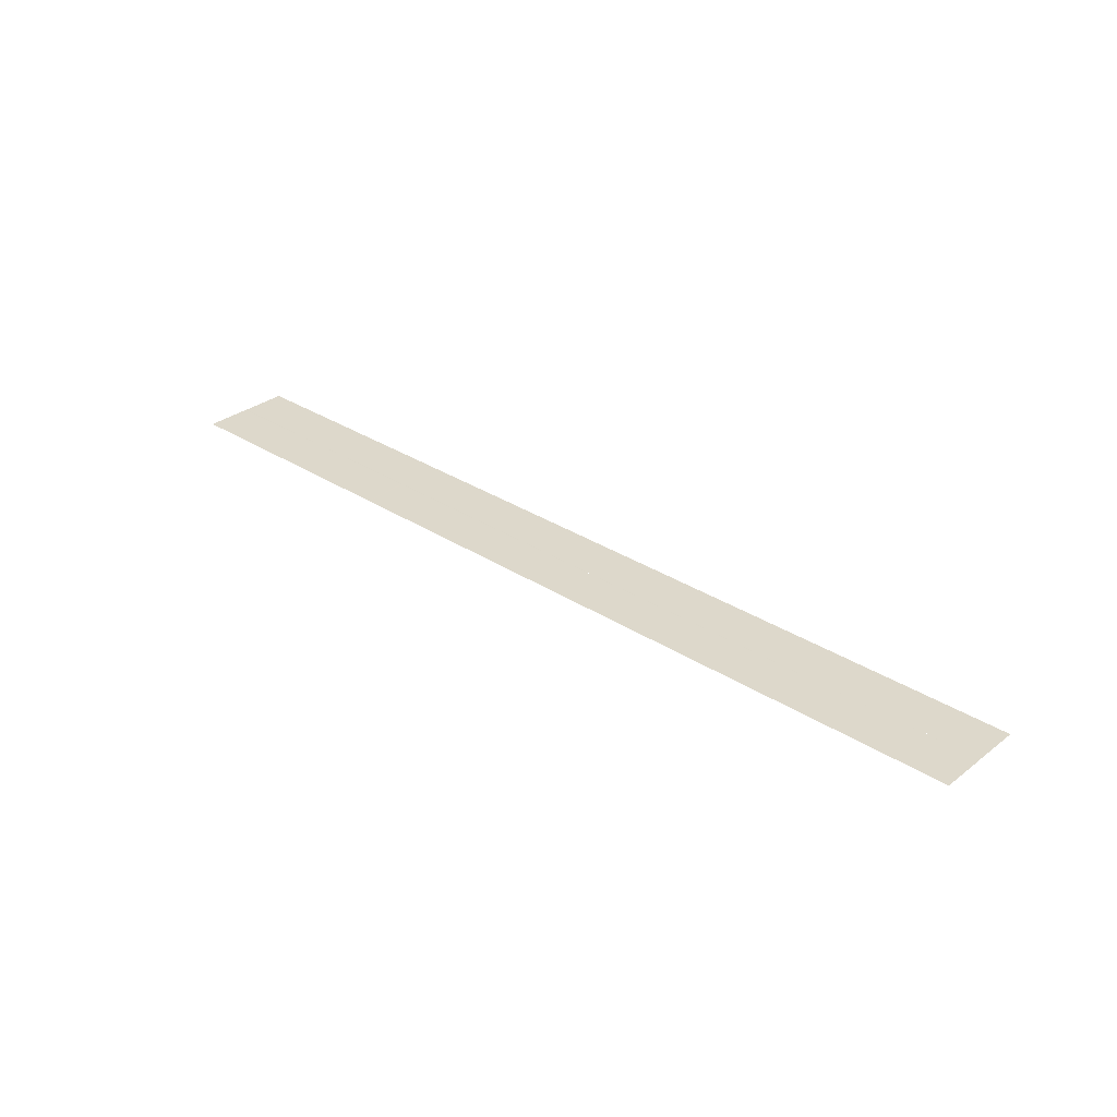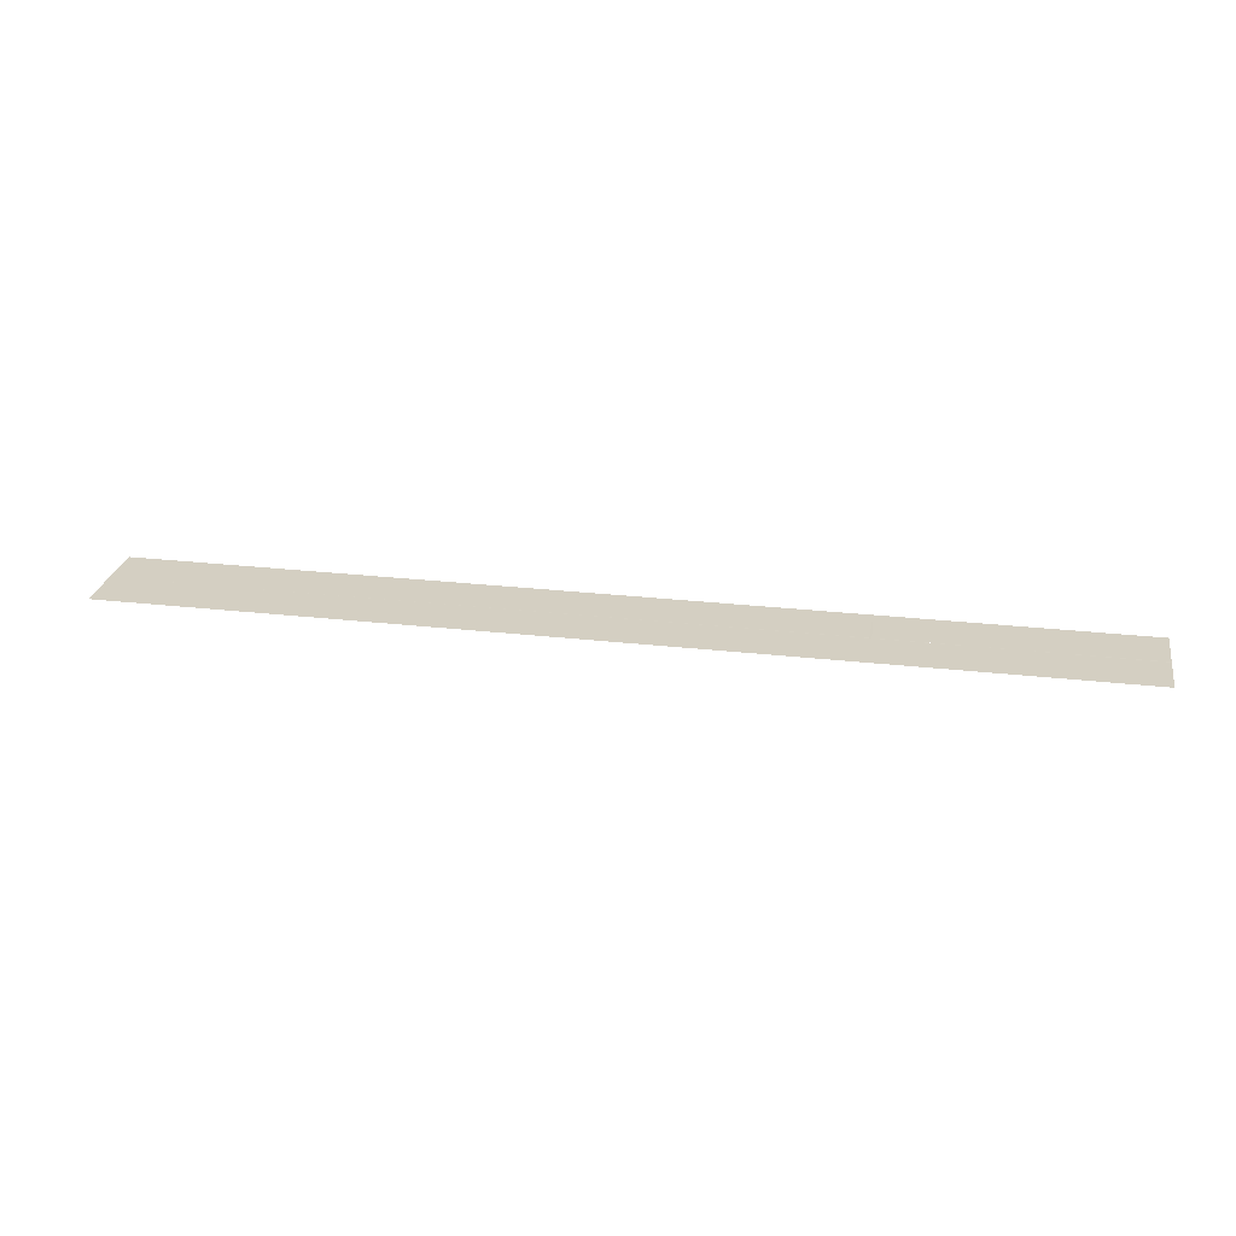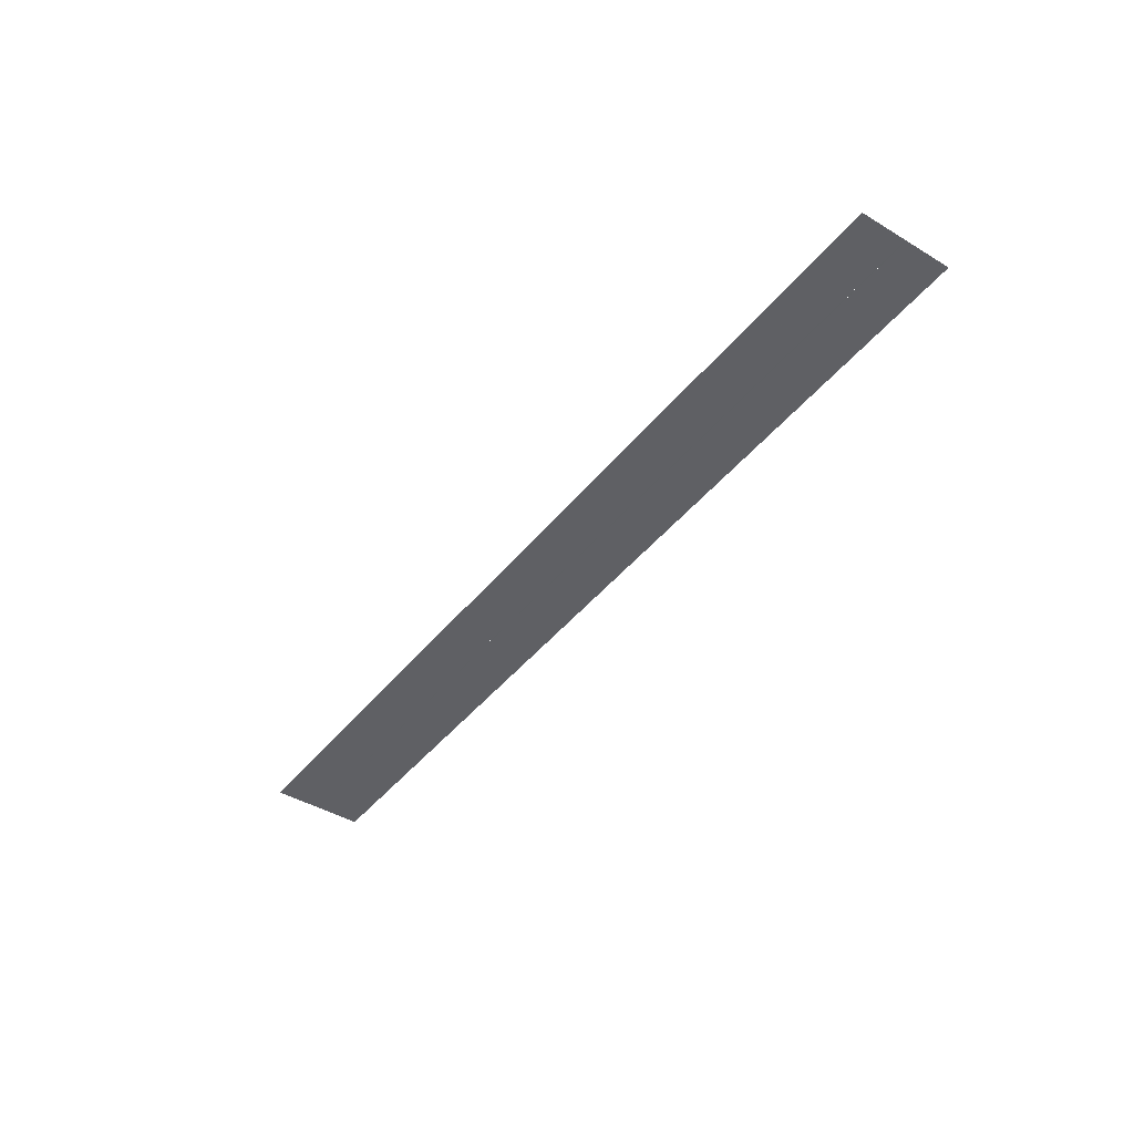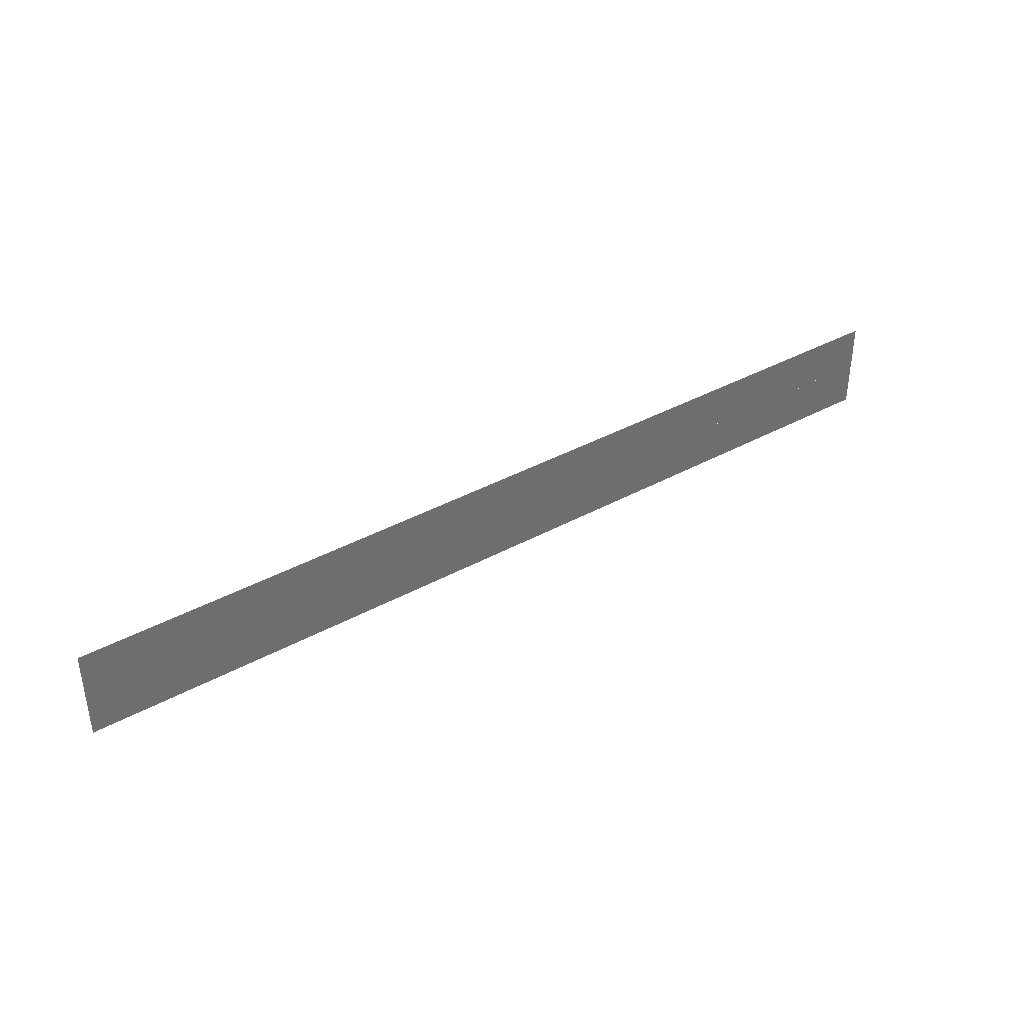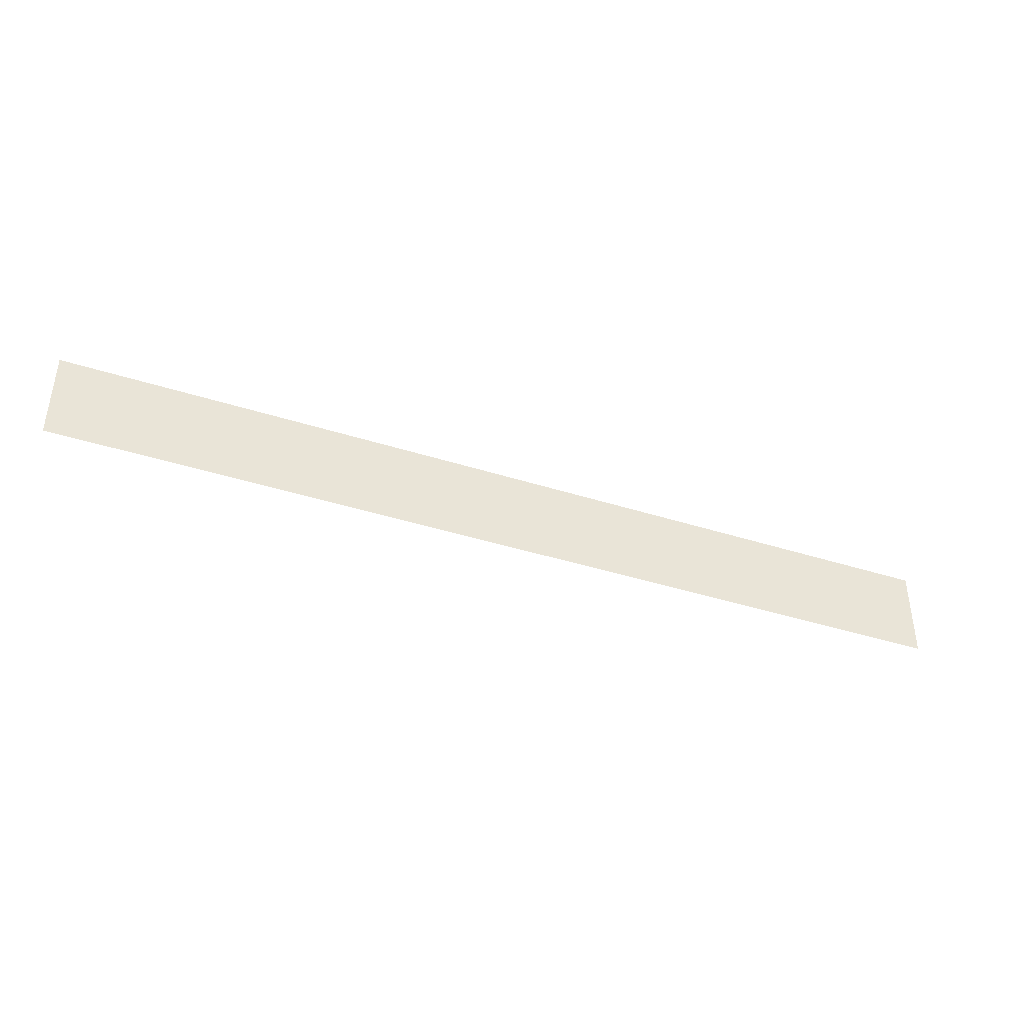
<metadata>
{"format":"obj","ext":"obj","renderer":"f3d","projection":"perspective","resolution":1024,"background":"white","views":[{"elev":31.2,"azim":42.6,"up":"+Y"},{"elev":25.5,"azim":-169.5,"up":"+Y"},{"elev":-43.4,"azim":-125.5,"up":"+Y"},{"elev":38.6,"azim":145.3,"up":"+Z"},{"elev":-40.9,"azim":158.7,"up":"+Z"}]}
</metadata>
<code>
o rings2_Circle.004
v 16.5 0.01 -0.15
v 16.47 0.01 -0.1471
v 16.44 0.01 -0.1386
v 16.42 0.01 -0.1247
v 16.39 0.01 -0.1061
v 16.38 0.01 -0.08334
v 16.36 0.01 -0.0574
v 16.35 0.01 -0.02926
v 16.35 0.01 0
v 16.35 0.01 0.02926
v 16.36 0.01 0.0574
v 16.38 0.01 0.08334
v 16.39 0.01 0.1061
v 16.42 0.01 0.1247
v 16.44 0.01 0.1386
v 16.47 0.01 0.1471
v 16.5 0.01 0.15
v 16.53 0.01 0.1471
v 16.56 0.01 0.1386
v 16.58 0.01 0.1247
v 16.61 0.01 0.1061
v 16.62 0.01 0.08334
v 16.64 0.01 0.0574
v 16.65 0.01 0.02926
v 16.65 0.01 -0
v 16.65 0.01 -0.02926
v 16.64 0.01 -0.0574
v 16.62 0.01 -0.08334
v 16.61 0.01 -0.1061
v 16.58 0.01 -0.1247
v 16.56 0.01 -0.1386
v 16.53 0.01 -0.1471
v 16.5 0.01 -2
v 16.11 0.01 -1.962
v 15.73 0.01 -1.848
v 15.39 0.01 -1.663
v 15.09 0.01 -1.414
v 14.84 0.01 -1.111
v 14.65 0.01 -0.7654
v 14.54 0.01 -0.3902
v 14.5 0.01 0
v 14.54 0.01 0.3902
v 14.65 0.01 0.7654
v 14.84 0.01 1.111
v 15.09 0.01 1.414
v 15.39 0.01 1.663
v 15.73 0.01 1.848
v 16.11 0.01 1.962
v 16.5 0.01 2
v 16.89 0.01 1.962
v 17.27 0.01 1.848
v 17.61 0.01 1.663
v 17.91 0.01 1.414
v 18.16 0.01 1.111
v 18.35 0.01 0.7654
v 18.46 0.01 0.3902
v 18.5 0.01 -0
v 18.46 0.01 -0.3902
v 18.35 0.01 -0.7654
v 18.16 0.01 -1.111
v 17.91 0.01 -1.414
v 17.61 0.01 -1.663
v 17.27 0.01 -1.848
v 16.89 0.01 -1.962
v 16.5 0.01 -1.2
v 16.27 0.01 -1.177
v 16.04 0.01 -1.109
v 15.83 0.01 -0.9978
v 15.65 0.01 -0.8485
v 15.5 0.01 -0.6667
v 15.39 0.01 -0.4592
v 15.32 0.01 -0.2341
v 15.3 0.01 0
v 15.32 0.01 0.2341
v 15.39 0.01 0.4592
v 15.5 0.01 0.6667
v 15.65 0.01 0.8485
v 15.83 0.01 0.9978
v 16.04 0.01 1.109
v 16.27 0.01 1.177
v 16.5 0.01 1.2
v 16.73 0.01 1.177
v 16.96 0.01 1.109
v 17.17 0.01 0.9978
v 17.35 0.01 0.8485
v 17.5 0.01 0.6667
v 17.61 0.01 0.4592
v 17.68 0.01 0.2341
v 17.7 0.01 -0
v 17.68 0.01 -0.2341
v 17.61 0.01 -0.4592
v 17.5 0.01 -0.6667
v 17.35 0.01 -0.8485
v 17.17 0.01 -0.9978
v 16.96 0.01 -1.109
v 16.73 0.01 -1.177
v 16.5 0.01 -0.6
v 16.38 0.01 -0.5885
v 16.27 0.01 -0.5543
v 16.17 0.01 -0.4989
v 16.08 0.01 -0.4243
v 16 0.01 -0.3333
v 15.95 0.01 -0.2296
v 15.91 0.01 -0.1171
v 15.9 0.01 0
v 15.91 0.01 0.1171
v 15.95 0.01 0.2296
v 16 0.01 0.3333
v 16.08 0.01 0.4243
v 16.17 0.01 0.4989
v 16.27 0.01 0.5543
v 16.38 0.01 0.5885
v 16.5 0.01 0.6
v 16.62 0.01 0.5885
v 16.73 0.01 0.5543
v 16.83 0.01 0.4989
v 16.92 0.01 0.4243
v 17 0.01 0.3333
v 17.05 0.01 0.2296
v 17.09 0.01 0.1171
v 17.1 0.01 -0
v 17.09 0.01 -0.1171
v 17.05 0.01 -0.2296
v 17 0.01 -0.3333
v 16.92 0.01 -0.4243
v 16.83 0.01 -0.4989
v 16.73 0.01 -0.5543
v 16.62 0.01 -0.5885
f 87 56 55
f 86 55 54
f 53 86 54
f 52 85 53
f 83 52 51
f 82 51 50
f 49 82 50
f 80 49 48
f 79 48 47
f 78 47 46
f 77 46 45
f 76 45 44
f 75 44 43
f 74 43 42
f 41 74 42
f 72 41 40
f 39 72 40
f 70 39 38
f 69 38 37
f 68 37 36
f 67 36 35
f 34 67 35
f 65 34 33
f 96 33 64
f 95 64 63
f 94 63 62
f 93 62 61
f 60 93 61
f 91 60 59
f 90 59 58
f 89 58 57
f 88 57 56
f 87 88 56
f 86 87 55
f 53 85 86
f 52 84 85
f 83 84 52
f 82 83 51
f 49 81 82
f 80 81 49
f 79 80 48
f 78 79 47
f 77 78 46
f 76 77 45
f 75 76 44
f 74 75 43
f 41 73 74
f 72 73 41
f 39 71 72
f 70 71 39
f 69 70 38
f 68 69 37
f 67 68 36
f 34 66 67
f 65 66 34
f 96 65 33
f 95 96 64
f 94 95 63
f 93 94 62
f 60 92 93
f 91 92 60
f 90 91 59
f 89 90 58
f 88 89 57
f 3 27 19
f 3 2 1
f 1 32 31
f 31 30 29
f 29 28 27
f 27 26 25
f 25 24 27
f 24 23 27
f 23 22 21
f 21 20 19
f 19 18 17
f 17 16 15
f 15 14 13
f 13 12 11
f 11 10 7
f 10 9 7
f 9 8 7
f 7 6 5
f 5 4 7
f 4 3 7
f 3 1 31
f 31 29 3
f 29 27 3
f 23 21 27
f 21 19 27
f 19 17 15
f 15 13 11
f 19 15 11
f 11 7 19
f 7 3 19
f 11 106 10
f 11 108 107
f 13 108 12
f 14 109 13
f 15 110 14
f 16 111 15
f 16 113 112
f 18 113 17
f 19 114 18
f 20 115 19
f 21 116 20
f 22 117 21
f 23 118 22
f 23 120 119
f 24 121 120
f 26 121 25
f 27 122 26
f 28 123 27
f 28 125 124
f 30 125 29
f 31 126 30
f 32 127 31
f 1 128 32
f 1 98 97
f 3 98 2
f 4 99 3
f 5 100 4
f 6 101 5
f 6 103 102
f 8 103 7
f 9 104 8
f 10 105 9
f 11 107 106
f 11 12 108
f 13 109 108
f 14 110 109
f 15 111 110
f 16 112 111
f 16 17 113
f 18 114 113
f 19 115 114
f 20 116 115
f 21 117 116
f 22 118 117
f 23 119 118
f 23 24 120
f 24 25 121
f 26 122 121
f 27 123 122
f 28 124 123
f 28 29 125
f 30 126 125
f 31 127 126
f 32 128 127
f 1 97 128
f 1 2 98
f 3 99 98
f 4 100 99
f 5 101 100
f 6 102 101
f 6 7 103
f 8 104 103
f 9 105 104
f 10 106 105
o ice_Plane.008
v -16.51 0.00074 2.251
v -16.49 -0.000188 2.25
v -16.51 0.00074 -2.249
v -16.49 -0.000188 -2.25
v -22.5 -0.000188 2.25
v 22.5 -0.000188 2.25
v -22.5 -0.000188 -2.25
v 22.5 -0.000188 -2.25
v -22.5 0.00074 0.02316
v 22.5 -0.000188 0.02239
v -22.5 -0.000188 -0.02261
v 22.5 -0.000188 -0.02261
v -10.55 -0.000188 2.25
v -10.45 -0.000188 2.25
v -10.55 -0.000188 -2.25
v -10.45 -0.000188 -2.25
v 10.45 -0.000188 2.25
v 10.55 -0.000188 2.25
v 10.45 -0.000188 -2.25
v 10.55 -0.000188 -2.25
v -10.55 0.00074 0.02316
v 10.45 -0.000188 0.02239
v 10.55 -0.000188 0.02239
v -10.45 -0.000188 0.02239
v -10.45 -0.000188 -0.02261
v 10.45 -0.000188 -0.02261
v 10.55 -0.000188 -0.02261
v -10.55 -0.000188 -0.02261
v -18.5 -0.000188 2.25
v -18.49 -0.000188 2.25
v -18.5 -0.000188 -2.25
v -18.49 -0.000188 -2.25
v 18.5 -0.000188 2.25
v 18.51 -0.000188 2.25
v 18.5 -0.000188 -2.25
v 18.51 -0.000188 -2.25
v 16.5 -0.000188 2.25
v 16.51 -0.000188 2.25
v 16.5 -0.000188 -2.25
v 16.51 -0.000188 -2.25
v 18.5 -0.000188 -0.02261
v 16.51 -0.000188 -0.02261
v 16.5 -0.000188 -0.02261
v 18.51 -0.000188 0.02239
v 18.51 -0.000188 -0.02261
v 18.5 -0.000188 0.02239
v 16.51 -0.000188 0.02239
v 16.5 -0.000188 0.02239
v -16.51 0.00074 -0.02261
v -18.5 0.00074 0.02316
v -18.49 0.00074 0.02316
v -16.51 0.00074 0.02316
v -16.49 0.00074 0.02316
v -18.5 0.000431 -0.02261
v -18.49 0.000432 -0.02261
v -16.49 0.000739 -0.02261
f 149 130 141
f 154 144 153
f 183 131 177
f 163 170 169
f 142 150 152
f 156 132 184
f 176 146 165
f 171 148 155
f 174 166 161
f 138 162 134
f 164 140 136
f 158 180 179
f 182 135 139
f 133 178 137
f 149 181 130
f 154 147 144
f 183 160 131
f 163 168 170
f 142 145 150
f 156 143 132
f 176 151 146
f 171 167 148
f 174 175 166
f 138 172 162
f 164 173 140
f 158 129 180
f 182 159 135
f 133 157 178
f 139 138 140
f 139 137 138
f 151 145 146
f 142 149 141
f 155 147 154
f 144 156 153
f 151 150 145
f 142 152 149
f 155 148 147
f 144 143 156
f 171 168 167
f 166 176 165
f 164 169 173
f 161 172 174
f 182 160 183
f 131 184 132
f 130 180 129
f 179 157 158
f 171 170 168
f 166 175 176
f 164 163 169
f 161 162 172
f 182 159 160
f 131 177 184
f 130 181 180
f 179 178 157
l 130 142
l 161 146
l 142 161
l 164 148
l 131 135
l 133 129
l 143 131
o rings1_Circle.005
v -16.5 0.01 -0.15
v -16.53 0.01 -0.1471
v -16.56 0.01 -0.1386
v -16.58 0.01 -0.1247
v -16.61 0.01 -0.1061
v -16.62 0.01 -0.08334
v -16.64 0.01 -0.0574
v -16.65 0.01 -0.02926
v -16.65 0.01 0
v -16.65 0.01 0.02926
v -16.64 0.01 0.0574
v -16.62 0.01 0.08334
v -16.61 0.01 0.1061
v -16.58 0.01 0.1247
v -16.56 0.01 0.1386
v -16.53 0.01 0.1471
v -16.5 0.01 0.15
v -16.47 0.01 0.1471
v -16.44 0.01 0.1386
v -16.42 0.01 0.1247
v -16.39 0.01 0.1061
v -16.38 0.01 0.08334
v -16.36 0.01 0.0574
v -16.35 0.01 0.02926
v -16.35 0.01 -0
v -16.35 0.01 -0.02926
v -16.36 0.01 -0.0574
v -16.38 0.01 -0.08334
v -16.39 0.01 -0.1061
v -16.42 0.01 -0.1247
v -16.44 0.01 -0.1386
v -16.47 0.01 -0.1471
v -16.5 0.01 -2
v -16.89 0.01 -1.962
v -17.27 0.01 -1.848
v -17.61 0.01 -1.663
v -17.91 0.01 -1.414
v -18.16 0.01 -1.111
v -18.35 0.01 -0.7654
v -18.46 0.01 -0.3902
v -18.5 0.01 0
v -18.46 0.01 0.3902
v -18.35 0.01 0.7654
v -18.16 0.01 1.111
v -17.91 0.01 1.414
v -17.61 0.01 1.663
v -17.27 0.01 1.848
v -16.89 0.01 1.962
v -16.5 0.01 2
v -16.11 0.01 1.962
v -15.73 0.01 1.848
v -15.39 0.01 1.663
v -15.09 0.01 1.414
v -14.84 0.01 1.111
v -14.65 0.01 0.7654
v -14.54 0.01 0.3902
v -14.5 0.01 -0
v -14.54 0.01 -0.3902
v -14.65 0.01 -0.7654
v -14.84 0.01 -1.111
v -15.09 0.01 -1.414
v -15.39 0.01 -1.663
v -15.73 0.01 -1.848
v -16.11 0.01 -1.962
v -16.5 0.01 -1.2
v -16.73 0.01 -1.177
v -16.96 0.01 -1.109
v -17.17 0.01 -0.9978
v -17.35 0.01 -0.8485
v -17.5 0.01 -0.6667
v -17.61 0.01 -0.4592
v -17.68 0.01 -0.2341
v -17.7 0.01 0
v -17.68 0.01 0.2341
v -17.61 0.01 0.4592
v -17.5 0.01 0.6667
v -17.35 0.01 0.8485
v -17.17 0.01 0.9978
v -16.96 0.01 1.109
v -16.73 0.01 1.177
v -16.5 0.01 1.2
v -16.27 0.01 1.177
v -16.04 0.01 1.109
v -15.83 0.01 0.9978
v -15.65 0.01 0.8485
v -15.5 0.01 0.6667
v -15.39 0.01 0.4592
v -15.32 0.01 0.2341
v -15.3 0.01 -0
v -15.32 0.01 -0.2341
v -15.39 0.01 -0.4592
v -15.5 0.01 -0.6667
v -15.65 0.01 -0.8485
v -15.83 0.01 -0.9978
v -16.04 0.01 -1.109
v -16.27 0.01 -1.177
v -16.5 0.01 -0.6
v -16.62 0.01 -0.5885
v -16.73 0.01 -0.5543
v -16.83 0.01 -0.4989
v -16.92 0.01 -0.4243
v -17 0.01 -0.3333
v -17.05 0.01 -0.2296
v -17.09 0.01 -0.1171
v -17.1 0.01 0
v -17.09 0.01 0.1171
v -17.05 0.01 0.2296
v -17 0.01 0.3333
v -16.92 0.01 0.4243
v -16.83 0.01 0.4989
v -16.73 0.01 0.5543
v -16.62 0.01 0.5885
v -16.5 0.01 0.6
v -16.38 0.01 0.5885
v -16.27 0.01 0.5543
v -16.17 0.01 0.4989
v -16.08 0.01 0.4243
v -16 0.01 0.3333
v -15.95 0.01 0.2296
v -15.91 0.01 0.1171
v -15.9 0.01 -0
v -15.91 0.01 -0.1171
v -15.95 0.01 -0.2296
v -16 0.01 -0.3333
v -16.08 0.01 -0.4243
v -16.17 0.01 -0.4989
v -16.27 0.01 -0.5543
v -16.38 0.01 -0.5885
f 271 240 239
f 270 239 238
f 237 270 238
f 236 269 237
f 267 236 235
f 266 235 234
f 233 266 234
f 264 233 232
f 263 232 231
f 262 231 230
f 261 230 229
f 260 229 228
f 259 228 227
f 258 227 226
f 225 258 226
f 256 225 224
f 223 256 224
f 254 223 222
f 253 222 221
f 252 221 220
f 251 220 219
f 218 251 219
f 249 218 217
f 280 217 248
f 279 248 247
f 278 247 246
f 277 246 245
f 244 277 245
f 275 244 243
f 274 243 242
f 273 242 241
f 272 241 240
f 271 272 240
f 270 271 239
f 237 269 270
f 236 268 269
f 267 268 236
f 266 267 235
f 233 265 266
f 264 265 233
f 263 264 232
f 262 263 231
f 261 262 230
f 260 261 229
f 259 260 228
f 258 259 227
f 225 257 258
f 256 257 225
f 223 255 256
f 254 255 223
f 253 254 222
f 252 253 221
f 251 252 220
f 218 250 251
f 249 250 218
f 280 249 217
f 279 280 248
f 278 279 247
f 277 278 246
f 244 276 277
f 275 276 244
f 274 275 243
f 273 274 242
f 272 273 241
f 187 211 203
f 187 186 185
f 185 216 215
f 215 214 213
f 213 212 211
f 211 210 209
f 209 208 211
f 208 207 211
f 207 206 205
f 205 204 203
f 203 202 201
f 201 200 199
f 199 198 197
f 197 196 195
f 195 194 191
f 194 193 191
f 193 192 191
f 191 190 189
f 189 188 191
f 188 187 191
f 187 185 215
f 215 213 187
f 213 211 187
f 207 205 211
f 205 203 211
f 203 201 199
f 199 197 195
f 203 199 195
f 195 191 203
f 191 187 203
f 195 290 194
f 195 292 291
f 197 292 196
f 198 293 197
f 199 294 198
f 200 295 199
f 200 297 296
f 202 297 201
f 203 298 202
f 204 299 203
f 205 300 204
f 206 301 205
f 207 302 206
f 207 304 303
f 208 305 304
f 210 305 209
f 211 306 210
f 212 307 211
f 212 309 308
f 214 309 213
f 215 310 214
f 216 311 215
f 185 312 216
f 185 282 281
f 187 282 186
f 188 283 187
f 189 284 188
f 190 285 189
f 190 287 286
f 192 287 191
f 193 288 192
f 194 289 193
f 195 291 290
f 195 196 292
f 197 293 292
f 198 294 293
f 199 295 294
f 200 296 295
f 200 201 297
f 202 298 297
f 203 299 298
f 204 300 299
f 205 301 300
f 206 302 301
f 207 303 302
f 207 208 304
f 208 209 305
f 210 306 305
f 211 307 306
f 212 308 307
f 212 213 309
f 214 310 309
f 215 311 310
f 216 312 311
f 185 281 312
f 185 186 282
f 187 283 282
f 188 284 283
f 189 285 284
f 190 286 285
f 190 191 287
f 192 288 287
f 193 289 288
f 194 290 289

</code>
